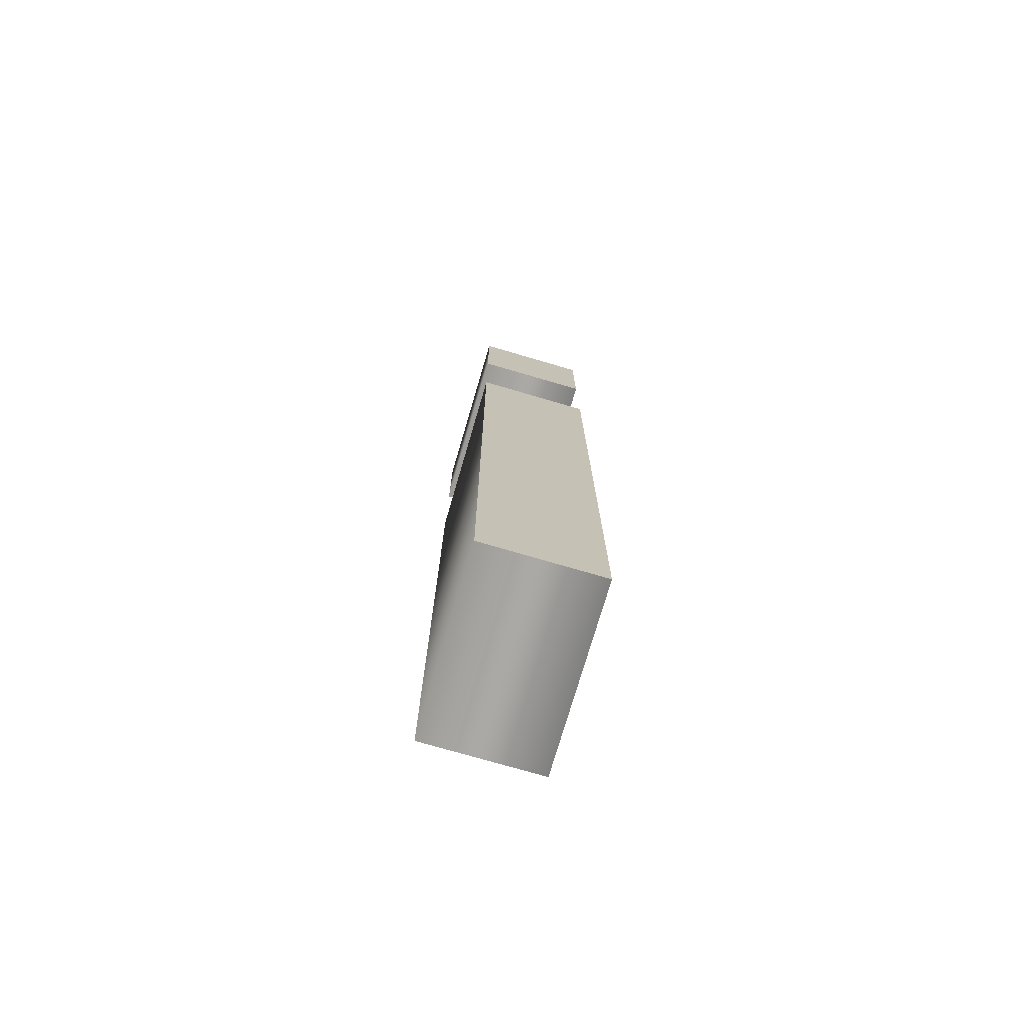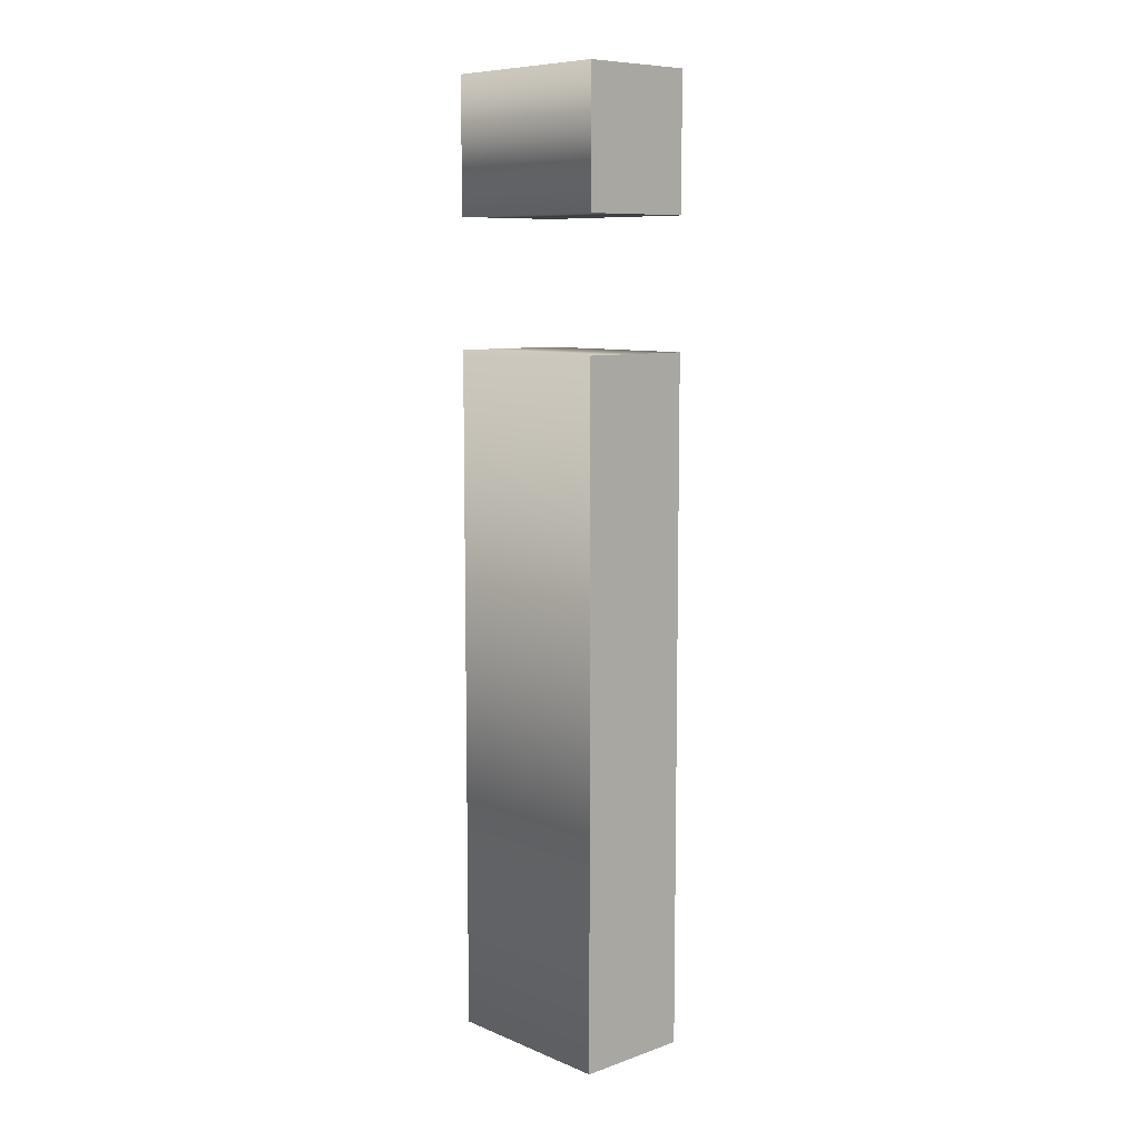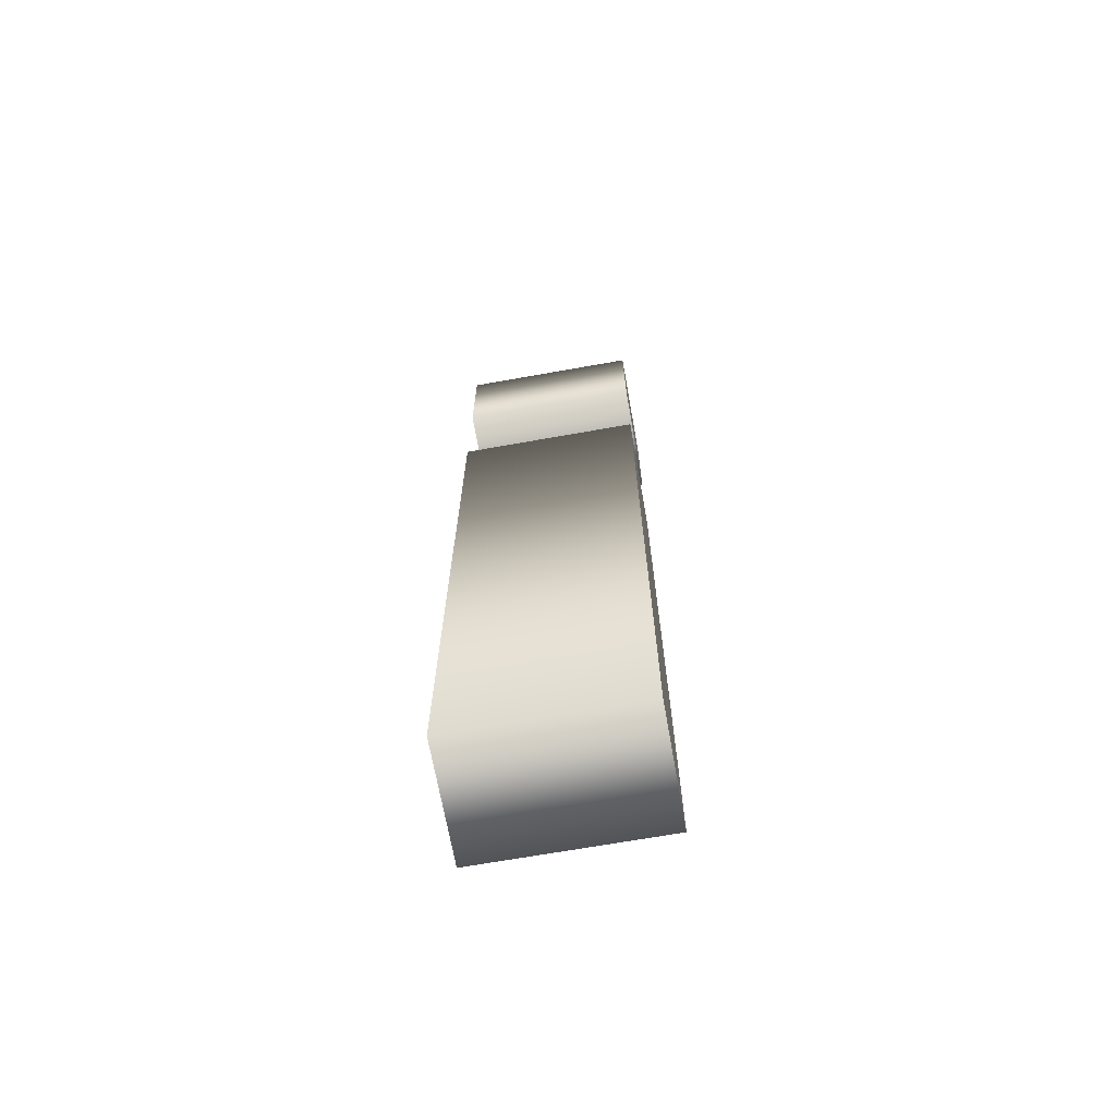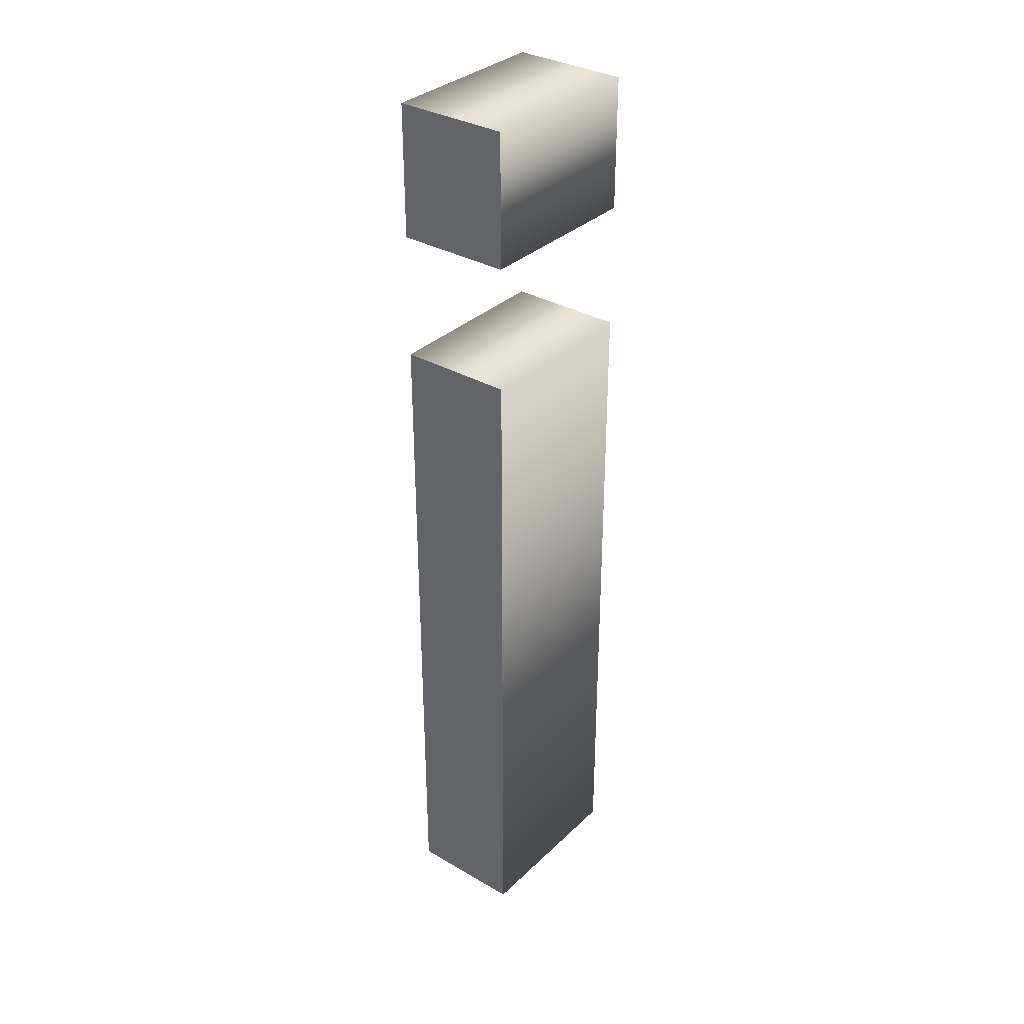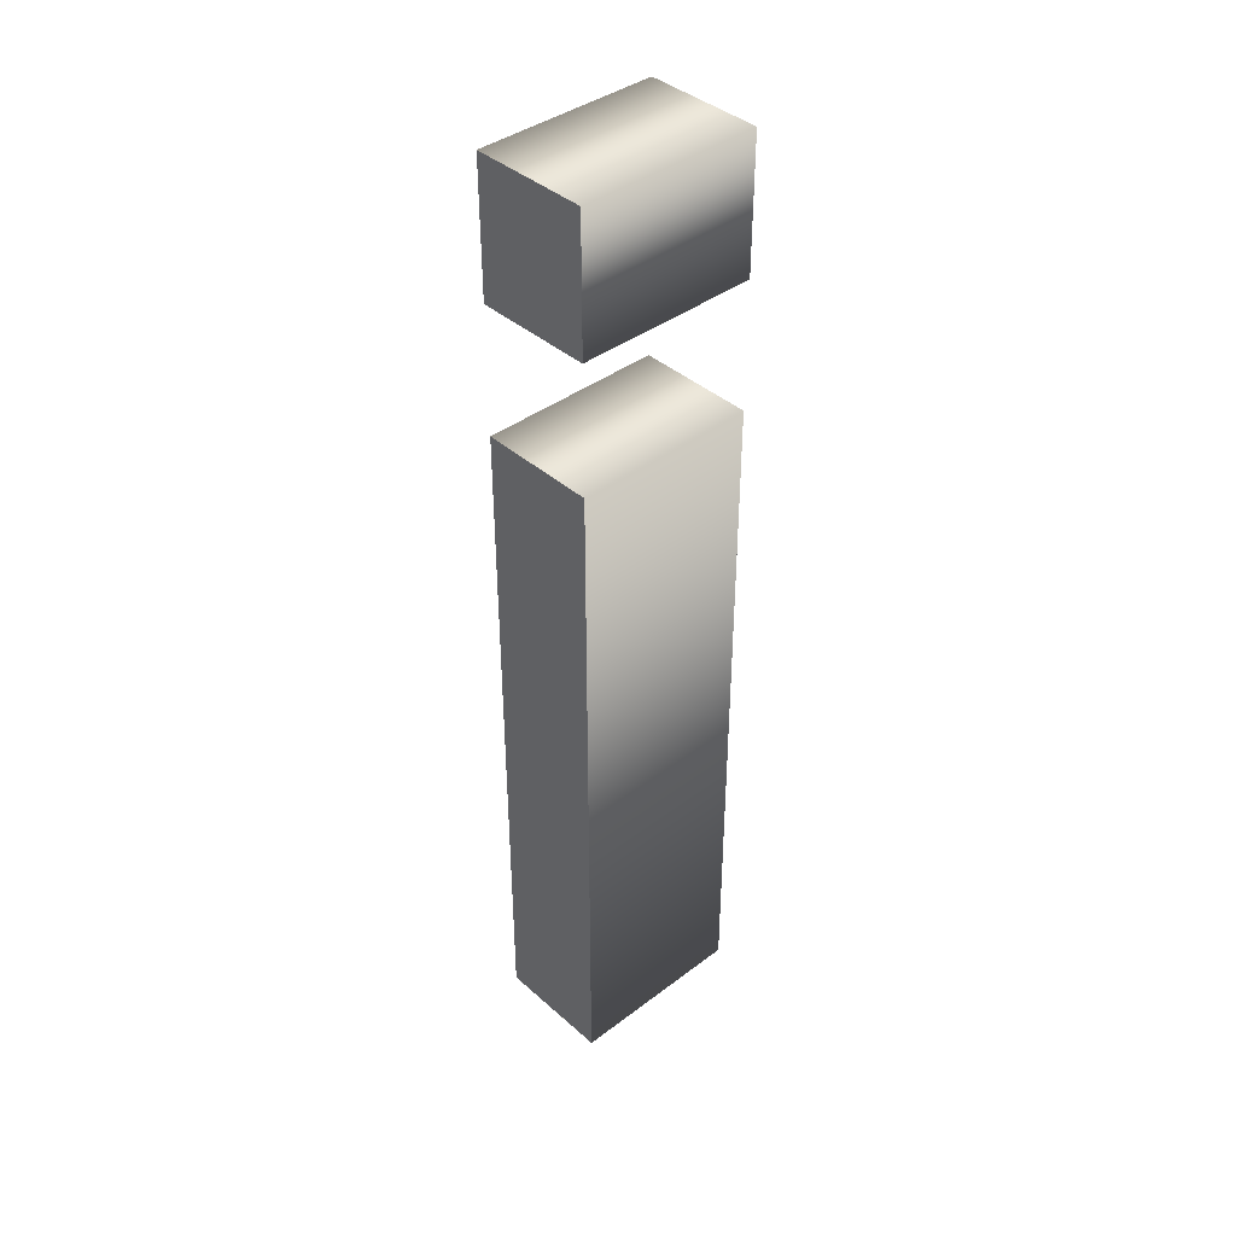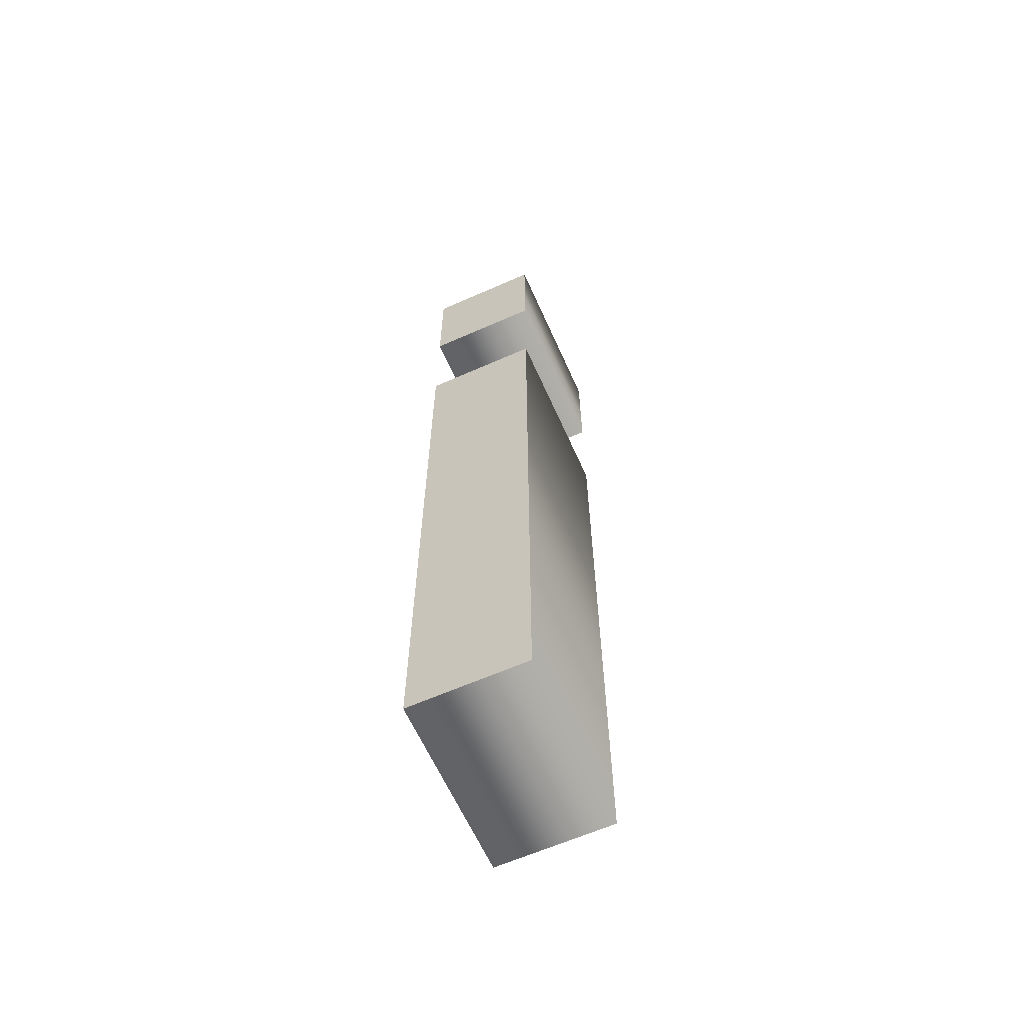
<metadata>
{"format":"obj","ext":"obj","renderer":"f3d","projection":"perspective","resolution":1024,"background":"white","views":[{"elev":-75.0,"azim":-16.3,"up":"+Y"},{"elev":8.8,"azim":-42.7,"up":"+Y"},{"elev":-68.6,"azim":100.1,"up":"+Y"},{"elev":33.5,"azim":-141.7,"up":"+Y"},{"elev":40.2,"azim":47.2,"up":"+Y"},{"elev":-63.0,"azim":-155.9,"up":"+Y"}]}
</metadata>
<code>
o Text_Text.093
v -0.03221 0.5506 -0.05
v 0.03221 0.5506 -0.05
v 0.03221 0.6247 -0.05
v -0.03221 0.6247 -0.05
v -0.03221 0.1 -0.05
v 0.03221 0.1 -0.05
v 0.03221 0.4801 -0.05
v -0.03221 0.4801 -0.05
v -0.03221 0.5506 0.05
v 0.03221 0.5506 0.05
v 0.03221 0.6247 0.05
v -0.03221 0.6247 0.05
v -0.03221 0.1 0.05
v 0.03221 0.1 0.05
v 0.03221 0.4801 0.05
v -0.03221 0.4801 0.05
v -0.03221 0.5506 0.05
v -0.03221 0.5506 -0.05
v 0.03221 0.5506 0.05
v 0.03221 0.5506 -0.05
v 0.03221 0.6247 0.05
v 0.03221 0.6247 -0.05
v -0.03221 0.6247 0.05
v -0.03221 0.6247 -0.05
v -0.03221 0.1 0.05
v -0.03221 0.1 -0.05
v 0.03221 0.1 0.05
v 0.03221 0.1 -0.05
v 0.03221 0.4801 0.05
v 0.03221 0.4801 -0.05
v -0.03221 0.4801 0.05
v -0.03221 0.4801 -0.05
f 6 8 7
f 6 5 8
f 2 4 3
f 2 1 4
f 16 14 15
f 13 14 16
f 12 10 11
f 9 10 12
f 18 20 19 17
f 20 22 21 19
f 22 24 23 21
f 24 18 17 23
f 26 28 27 25
f 28 30 29 27
f 30 32 31 29
f 32 26 25 31

</code>
